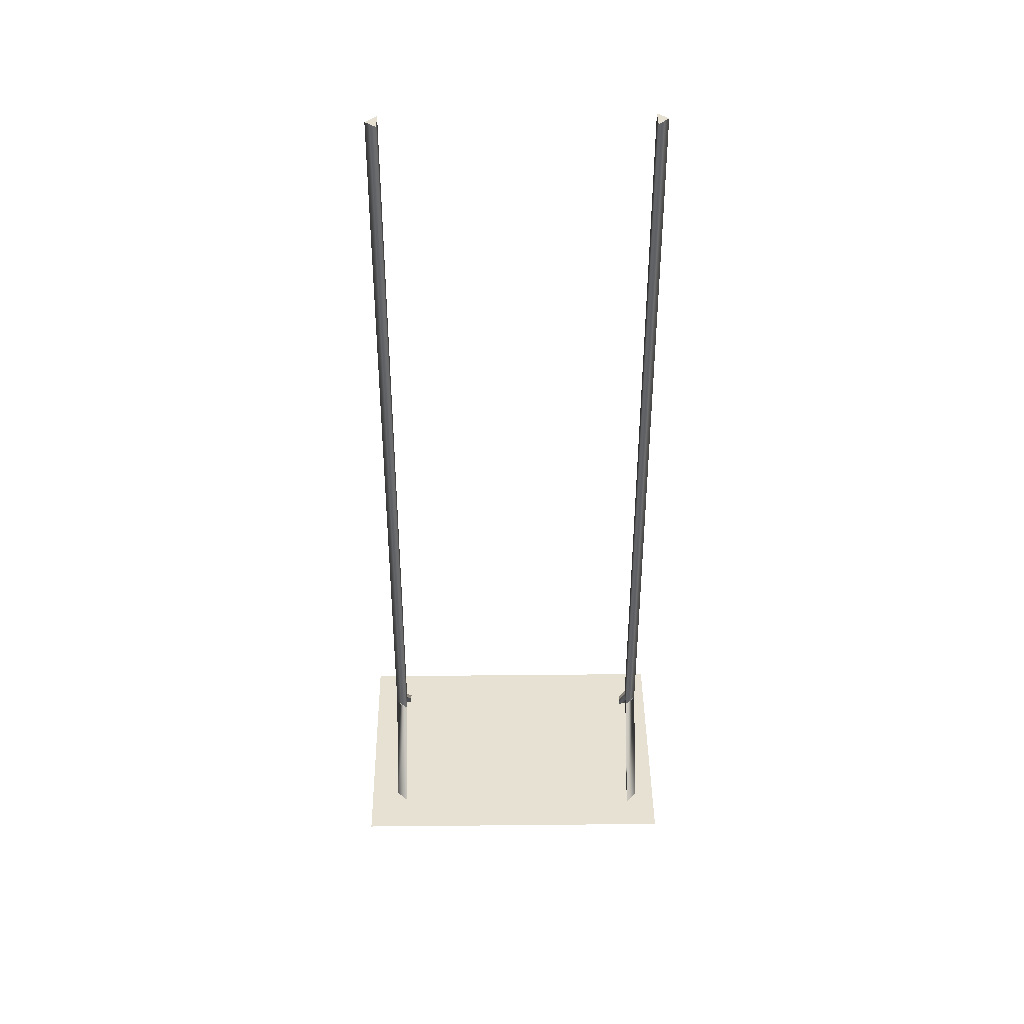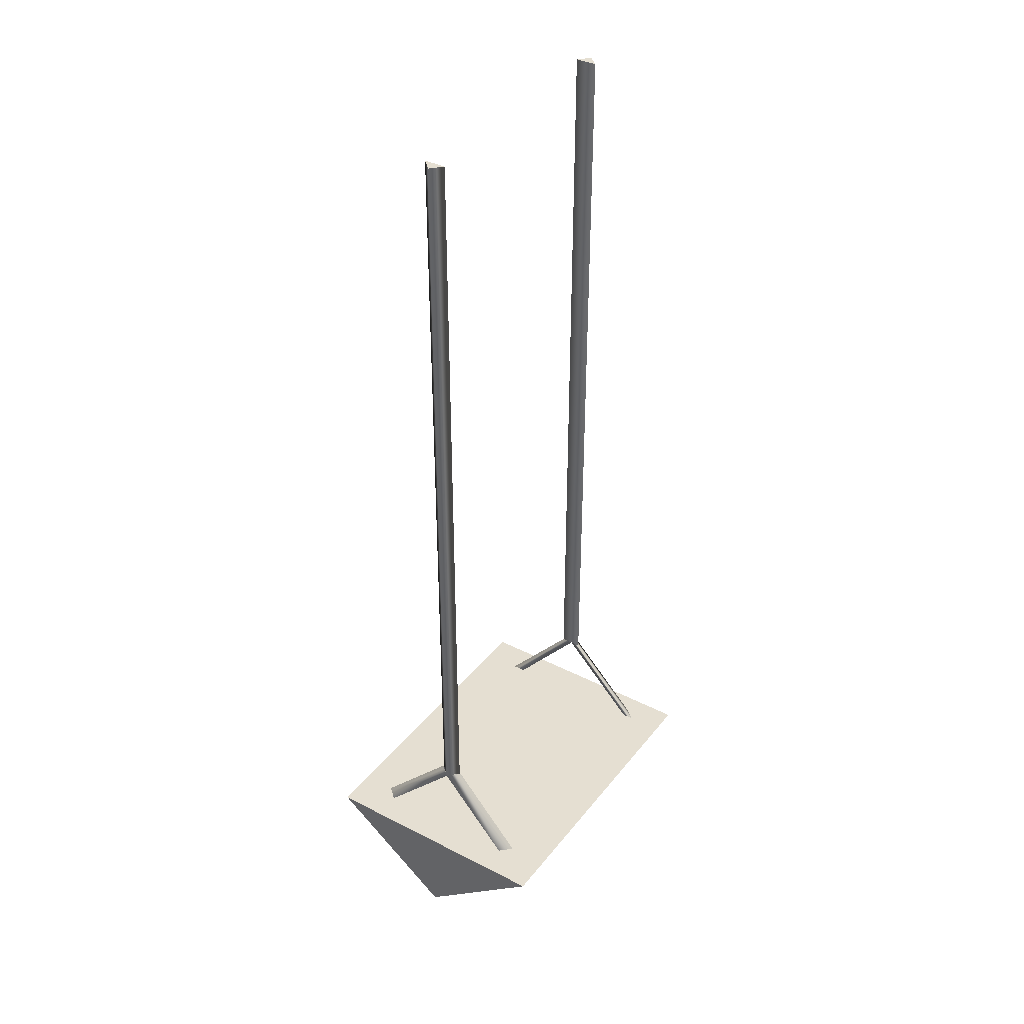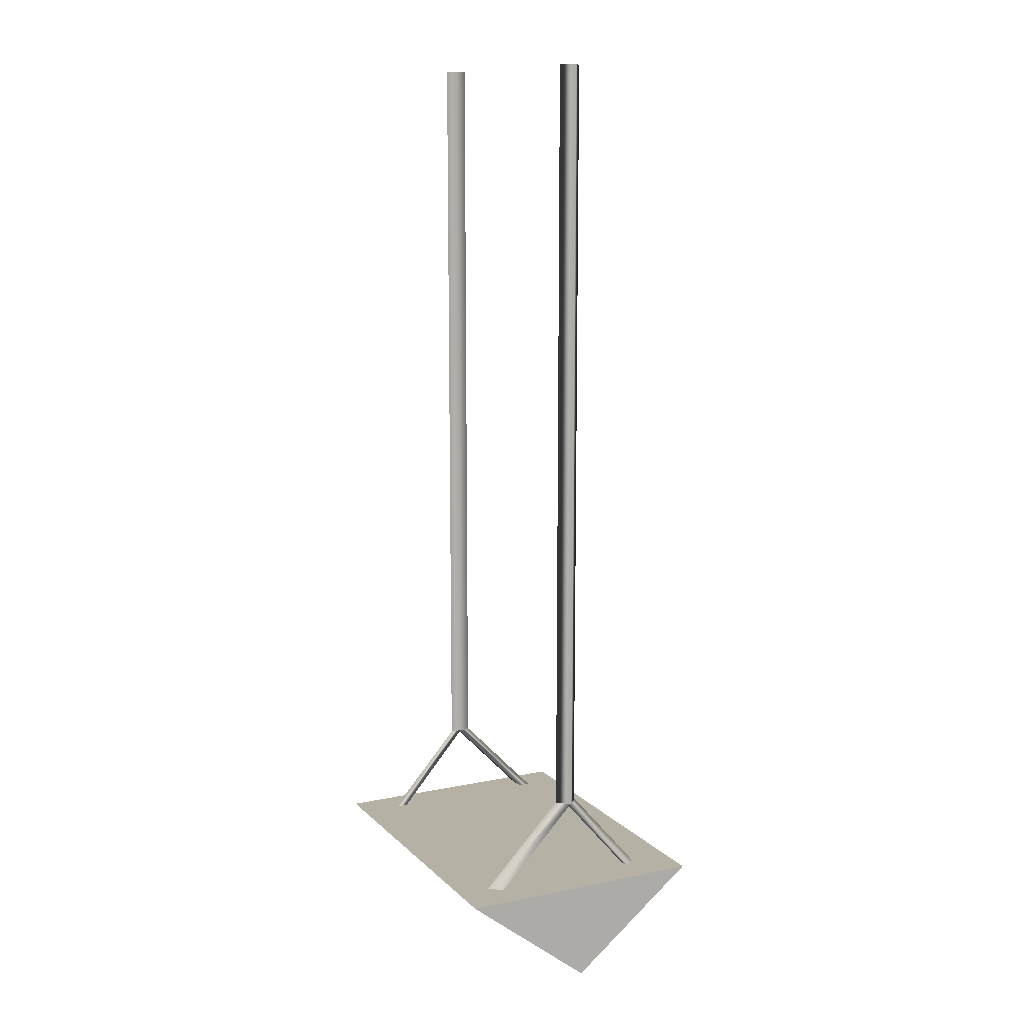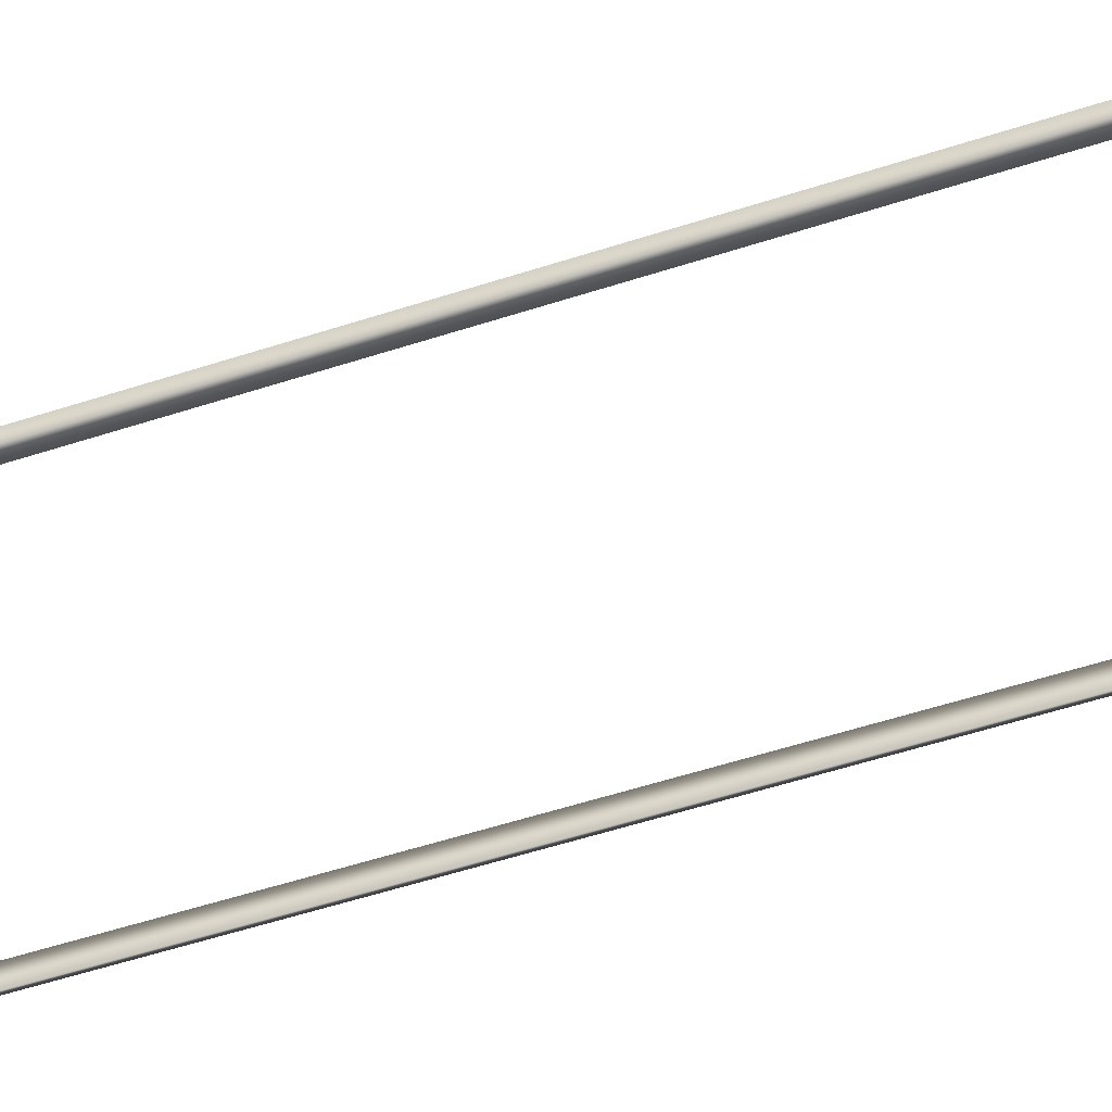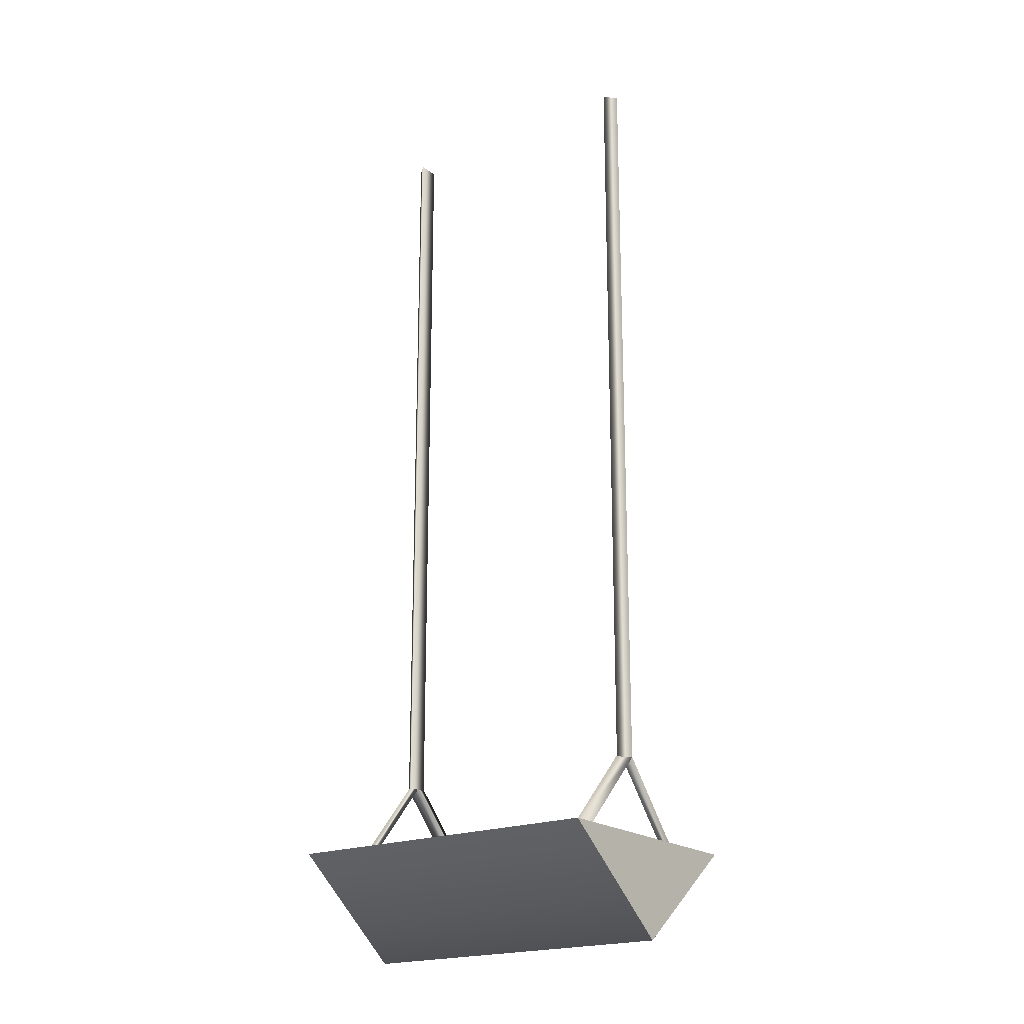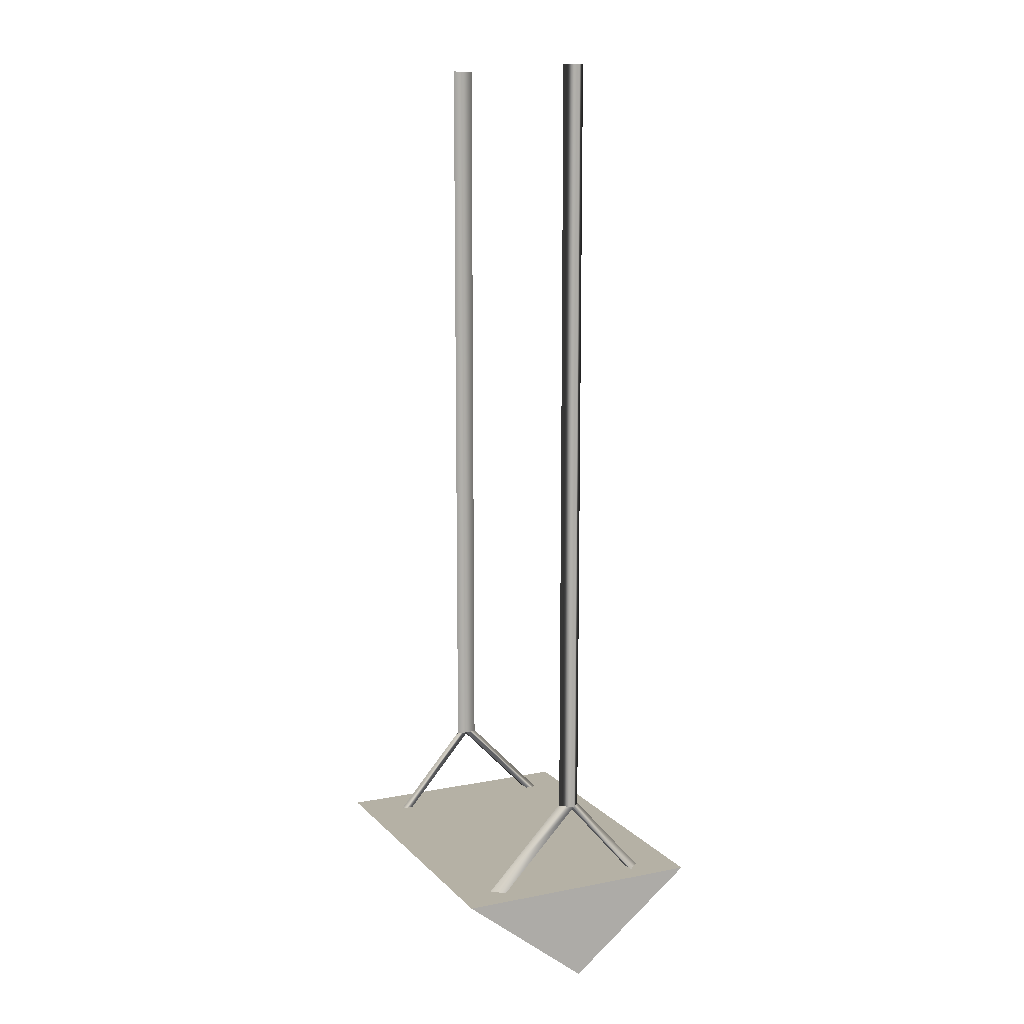
<metadata>
{"format":"obj","ext":"obj","renderer":"f3d","projection":"perspective","resolution":1024,"background":"white","views":[{"elev":39.6,"azim":-0.7,"up":"+Y"},{"elev":37.5,"azim":-56.6,"up":"+Y"},{"elev":11.9,"azim":-116.4,"up":"+Y"},{"elev":-55.4,"azim":-71.1,"up":"+Z"},{"elev":-20.3,"azim":36.2,"up":"+Y"},{"elev":11.9,"azim":64.7,"up":"+Y"}]}
</metadata>
<code>
o model_1550
v -0.5031 0 -0.3659
v -0.5031 -0.2911 0.002165
v -0.5031 0 0.3703
v 0.48 0 0.3703
v 0.48 -0.2911 0.002165
v 0.48 0 -0.3659
v 0.48 -0.2911 0.002165
v 0.48 0 0.3703
v -0.5031 0 0.3703
v -0.5031 -0.2911 0.002165
v -0.5031 0 -0.3659
v 0.48 0 -0.3659
v 0.48 0 0.3703
v 0.48 0 -0.3659
v -0.5031 0 -0.3659
v -0.5031 0 0.3703
v 0.3897 2.5 0.02818
v 0.4213 2.5 -0.005415
v 0.3897 2.5 -0.03517
v 0.3897 2.5 -0.03517
v 0.4213 2.5 -0.005415
v 0.4213 0.243 -0.005415
v 0.3897 0.243 -0.03517
v 0.3897 0.243 0.02818
v 0.3897 2.5 0.02818
v 0.3897 2.5 0.02818
v 0.3897 0.243 0.02818
v 0.3897 0 0.2323
v 0.3897 0 0.2653
v 0.3897 0.243 0.03197
v 0.3897 0.243 -0.001022
v 0.3897 0 0.2653
v 0.4213 0 0.2281
v 0.4213 0.243 -0.005268
v 0.3897 0.243 0.03197
v 0.4213 0 0.2281
v 0.4213 0.243 -0.005274
v 0.3897 0.243 -0.0008731
v 0.3897 0 -0.2108
v 0.4213 0 -0.2152
v 0.3897 0.243 -0.03517
v 0.4213 0.243 -0.005274
v 0.3897 0 -0.2494
v 0.3897 0 -0.2494
v 0.3897 0 -0.2108
v 0.3897 0.243 -0.0008731
v 0.3897 0.243 -0.03517
v -0.3834 2.5 -0.02772
v -0.4167 2.5 0.00587
v -0.3834 2.5 0.03563
v -0.3834 2.5 0.03563
v -0.4167 2.5 0.00587
v -0.4167 0.243 0.00587
v -0.3834 0.243 0.03563
v -0.3834 0.243 -0.02772
v -0.3834 2.5 -0.02772
v -0.3834 2.5 -0.02772
v -0.3834 0.243 -0.02772
v -0.3834 0 -0.2318
v -0.3834 0 -0.2648
v -0.3834 0.243 -0.03151
v -0.3834 0.243 0.001477
v -0.3834 0 -0.2648
v -0.4167 0 -0.2276
v -0.4167 0.243 0.005724
v -0.3834 0.243 -0.03151
v -0.4167 0 -0.2276
v -0.4167 0.243 0.00573
v -0.3834 0.243 0.001329
v -0.3834 0 0.2112
v -0.4167 0 0.2156
v -0.3834 0.243 0.03992
v -0.4167 0.243 0.00573
v -0.3834 0 0.2498
v -0.3834 0 0.2498
v -0.3834 0 0.2112
v -0.3834 0.243 0.001329
v -0.3834 0.243 0.03992
g surface_000
f 4 5 6
f 1 2 3
f 10 11 12
f 10 12 7
f 7 9 10
f 7 8 9
f 13 15 16
f 13 14 15
f 17 18 19
f 44 46 47
f 44 45 46
f 41 40 43
f 41 42 40
f 40 38 39
f 40 37 38
f 36 31 34
f 36 28 31
f 29 31 28
f 29 30 31
f 32 34 35
f 32 33 34
f 26 23 27
f 26 20 23
f 20 22 23
f 20 21 22
f 24 22 21
f 24 21 25
f 48 49 50
f 75 77 78
f 75 76 77
f 72 71 74
f 72 73 71
f 71 69 70
f 71 68 69
f 67 62 65
f 67 59 62
f 60 62 59
f 60 61 62
f 63 65 66
f 63 64 65
f 57 54 58
f 57 51 54
f 51 53 54
f 51 52 53
f 55 53 52
f 55 52 56

</code>
